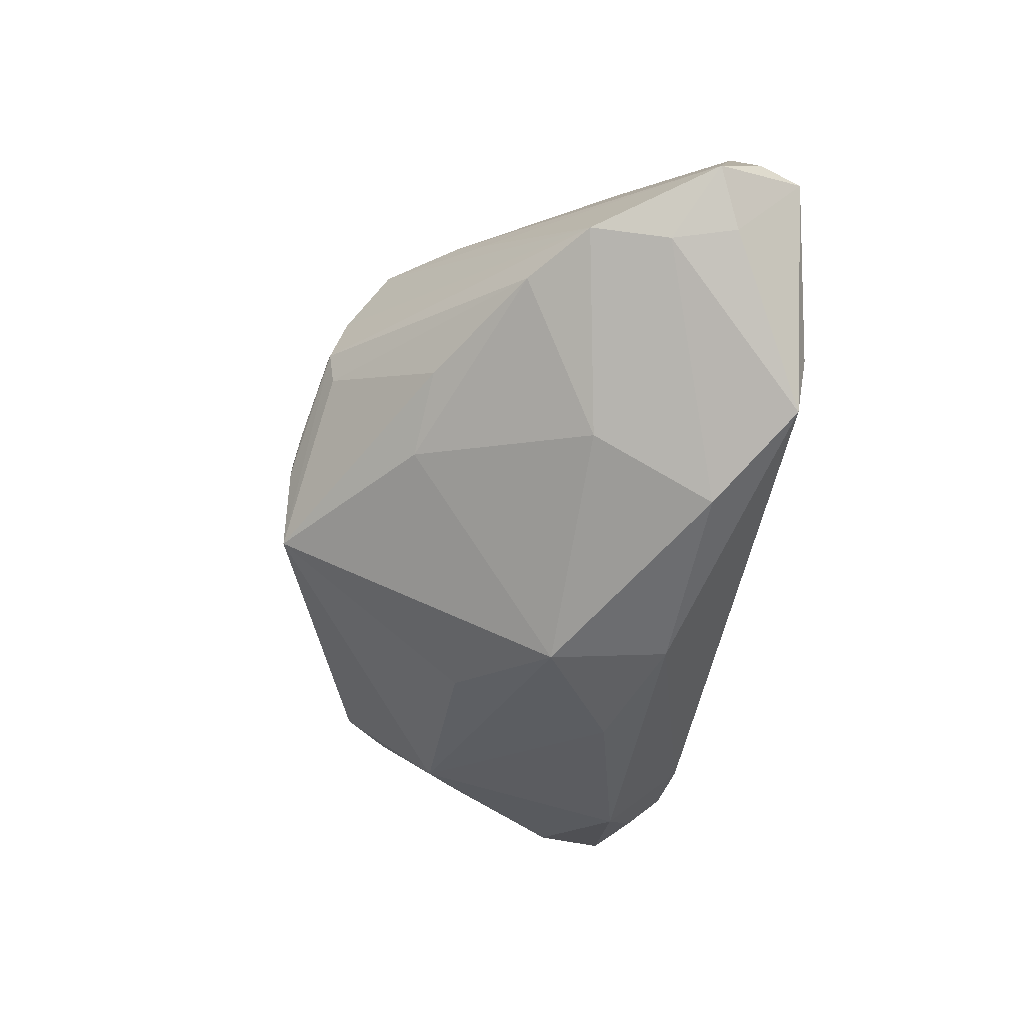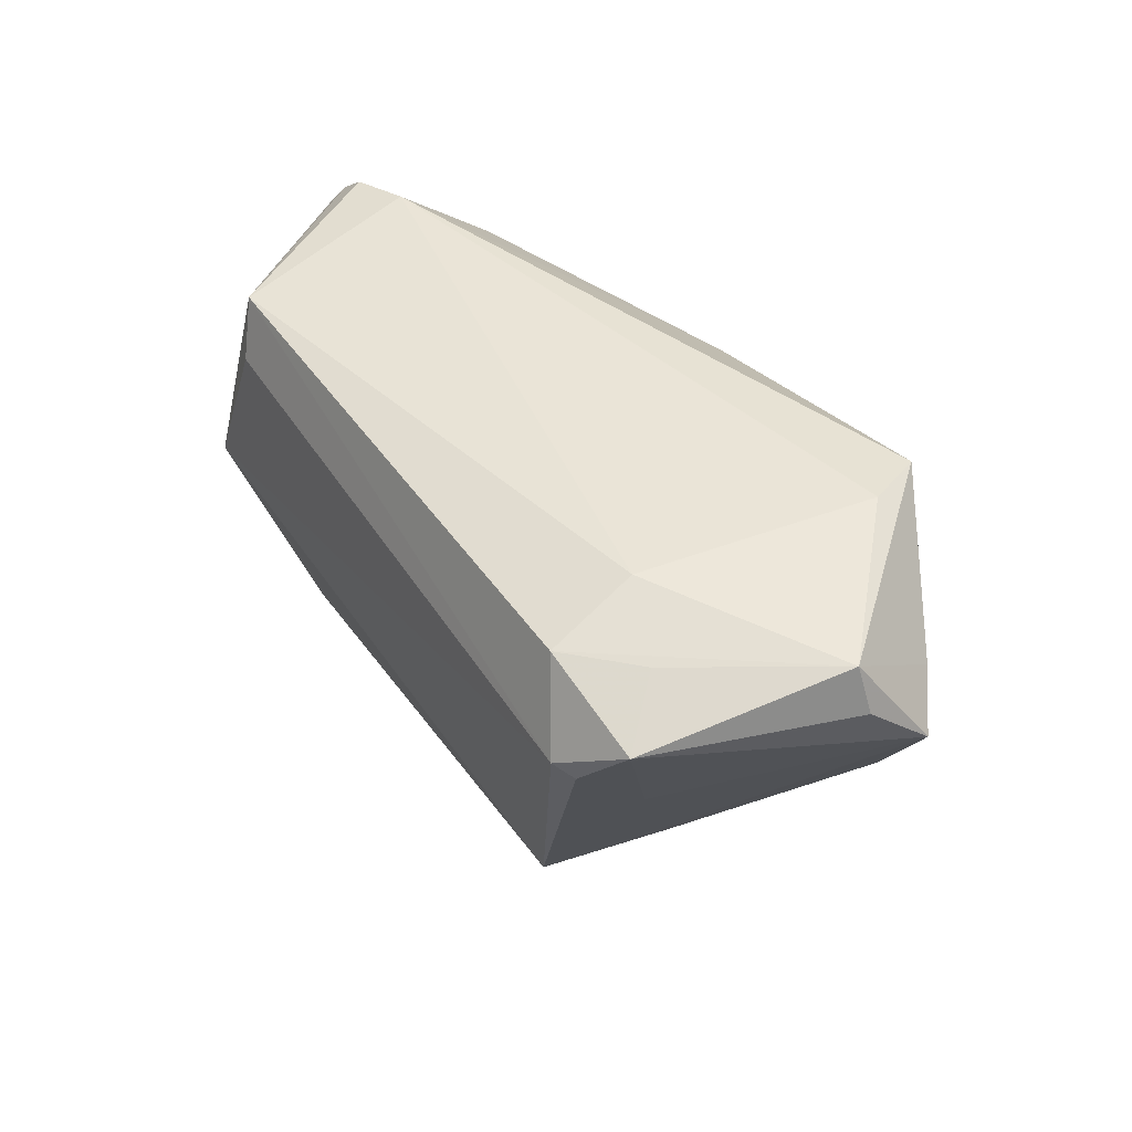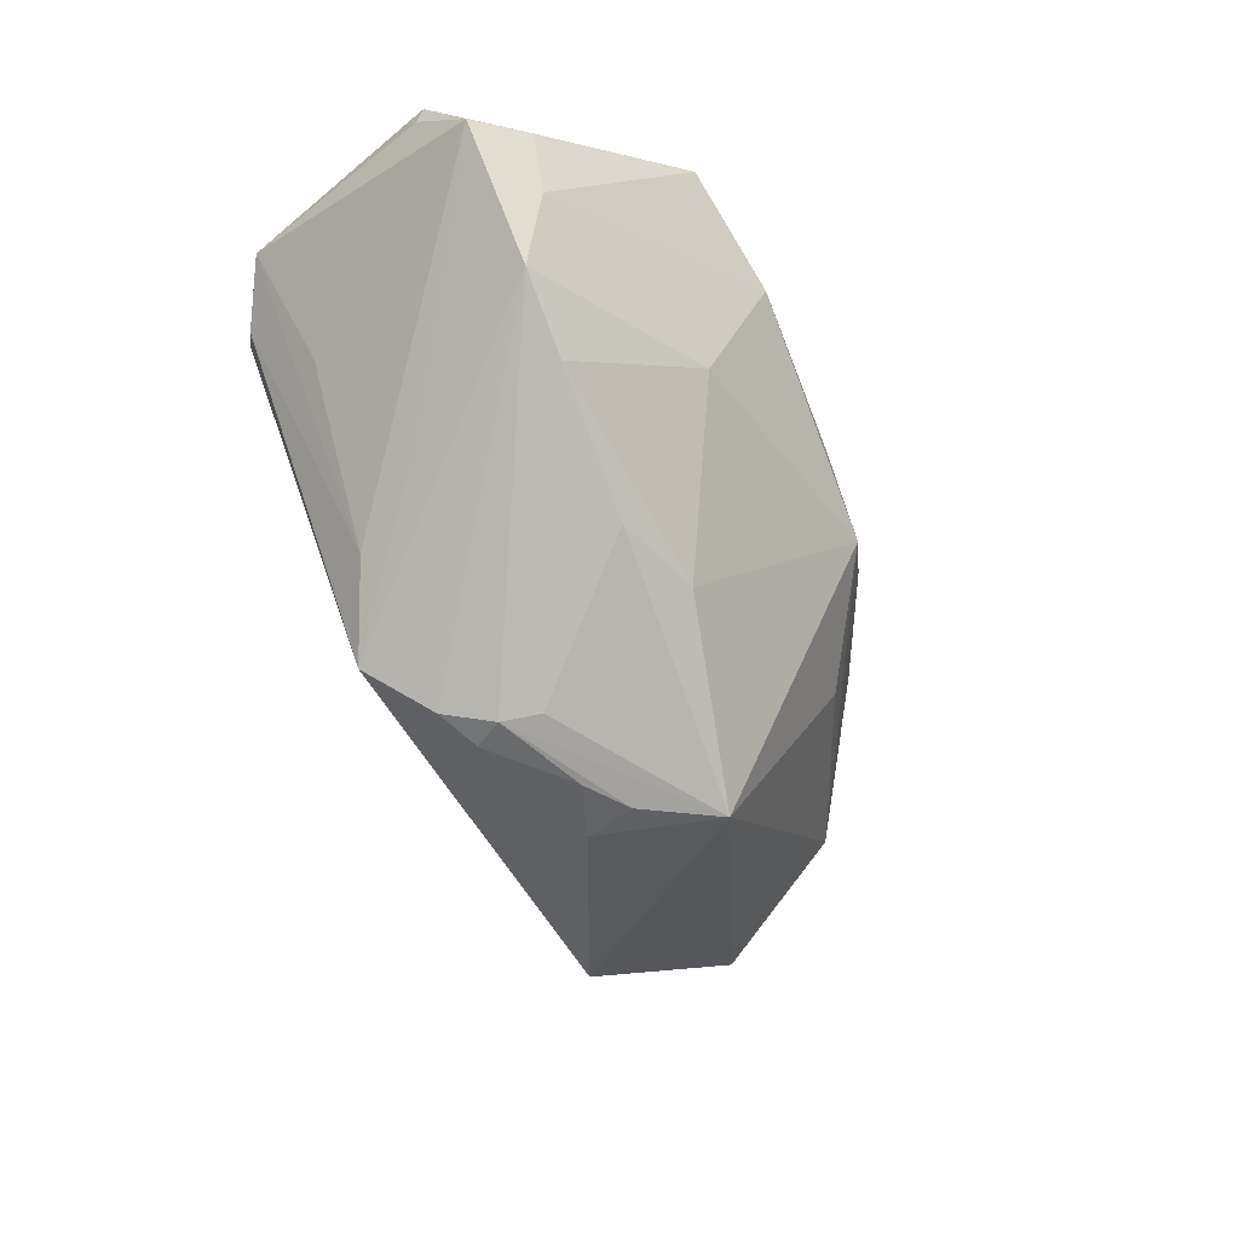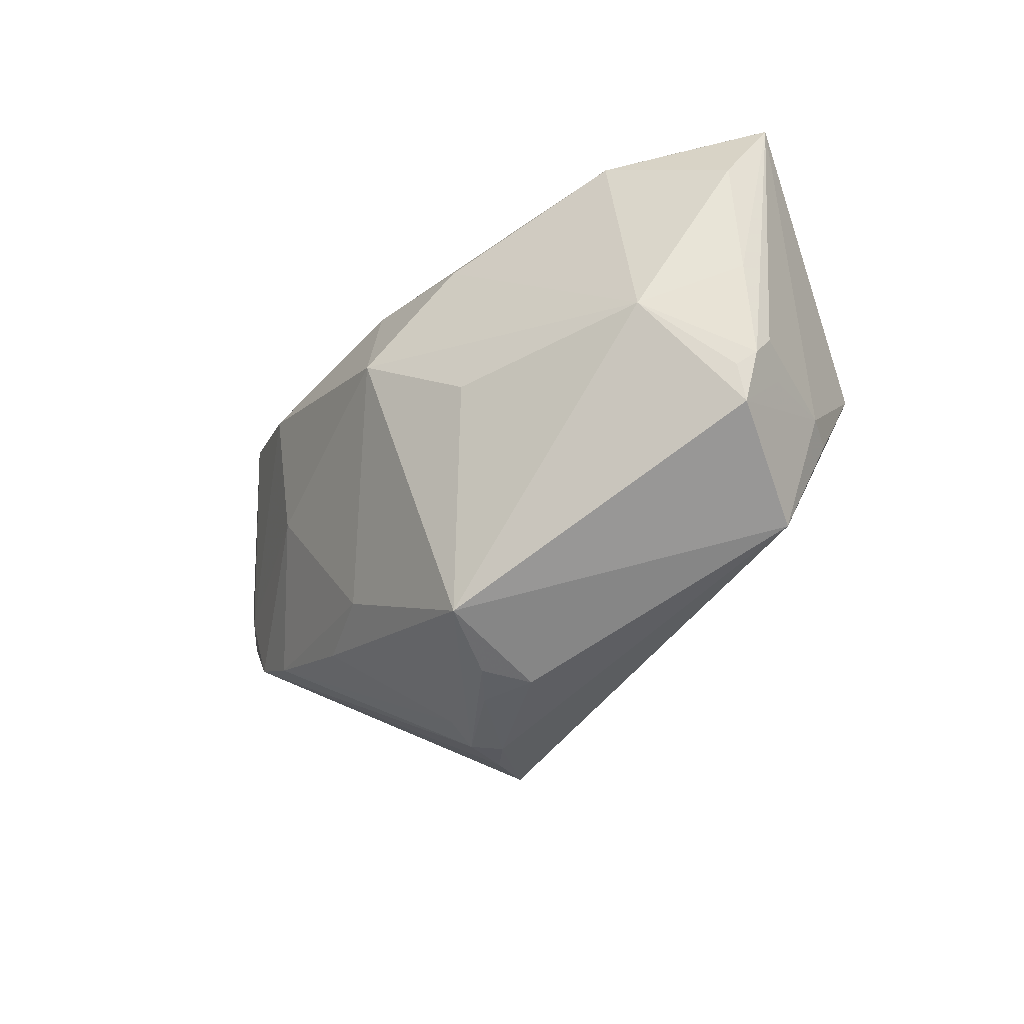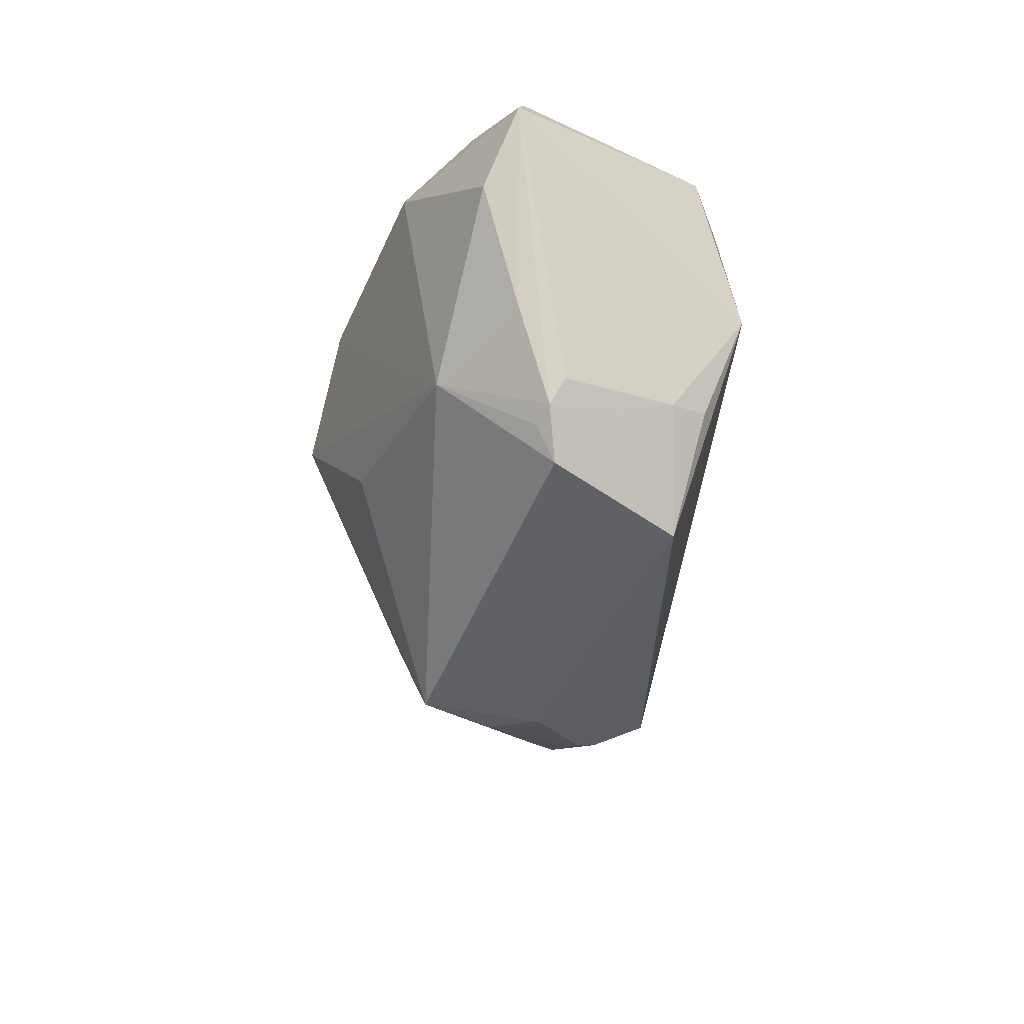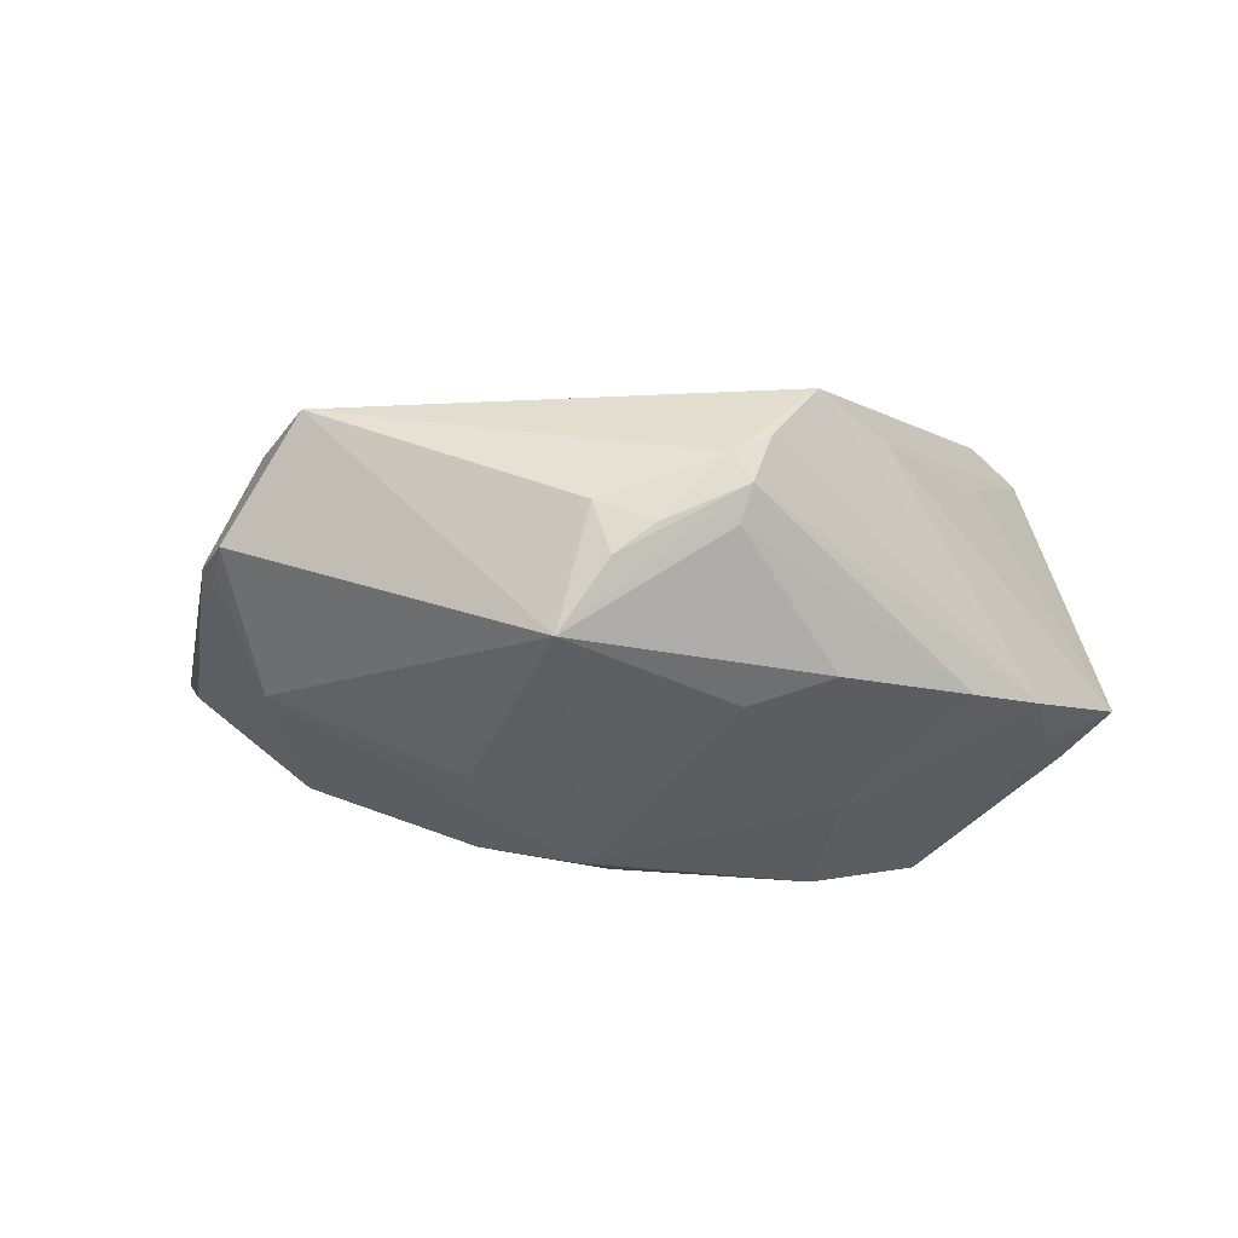
<metadata>
{"format":"obj","ext":"obj","renderer":"f3d","projection":"perspective","resolution":1024,"background":"white","views":[{"elev":-59.8,"azim":81.1,"up":"+Z"},{"elev":43.8,"azim":57.2,"up":"+Y"},{"elev":-44.7,"azim":114.0,"up":"+Y"},{"elev":-51.1,"azim":-125.8,"up":"+Y"},{"elev":-30.4,"azim":-91.0,"up":"+Y"},{"elev":-17.2,"azim":6.3,"up":"+Z"}]}
</metadata>
<code>
v -0.04522 -0.0009177 -0.0001817
v -0.03133 0.02686 0.02136
v 0.02203 -0.01956 0.01716
v 0.03114 0.02546 0.02182
v 0.04466 0.01103 -0.01205
v -0.04797 0.02418 0.0004672
v 0.03242 -0.008487 0.00749
v 0.0005225 -0.0285 0.00312
v 0.03627 0.01654 0.02506
v 0.01895 0.01992 -0.02474
v -0.0171 0.01415 -0.02121
v -0.003335 0.0191 -0.02297
v 0.02331 -0.0129 -0.01072
v 0.006695 -0.02764 0.0008882
v 0.03847 0.01558 0.02367
v 0.0287 -0.0116 0.01401
v -0.05226 0.02011 -0.0001663
v 0.02935 0.0285 0.01145
v 0.01366 -0.02575 0.008437
v -0.04269 -0.008689 0.004869
v 0.03332 0.0285 -0.01497
v -0.04205 -0.01153 0.003208
v -0.03707 0.0285 -0.001212
v 0.03785 0.02528 0.015
v -0.04354 0.02294 -0.005199
v 0.002443 -0.02839 -0.00248
v -0.03641 -0.00542 -0.008835
v -0.04879 0.01198 -0.003926
v 0.05069 0.02112 -0.001153
v -0.01487 -0.004803 -0.01803
v -0.03529 0.003935 0.02506
v 0.01387 -0.0138 -0.01378
v -0.004501 0.005359 -0.02506
v 0.01762 -0.02399 0.01076
v 0.04664 0.01826 -0.01174
v -0.02997 -0.02046 0.01688
v 0.04327 0.02126 0.02089
v 0.04368 0.002054 -0.01003
v 0.01574 -0.0255 0.005313
v -0.002929 -0.02799 -0.01021
v 0.05226 0.01553 -0.007577
v -0.0436 0.02752 0.0006888
v -0.03885 -0.01678 0.003799
v 0.02271 0.00583 -0.01966
v 0.04883 0.02622 -0.0006369
v -0.02919 0.02053 0.02356
v -0.03994 -0.01085 0.008148
v -0.03706 -0.008197 0.01672
v -0.03736 0.01896 -0.01298
v 0.03671 -0.004004 -0.01054
v 0.03025 0.02762 -0.02184
v 0.01435 -0.02468 0.001349
v -0.03448 -0.007787 0.02036
v -0.0401 -0.01288 0.001783
v 0.03845 0.007386 0.01555
f 41 16 7
f 3 7 16
f 9 31 3
f 42 2 23
f 23 2 18
f 12 23 51
f 49 23 12
f 55 16 41
f 41 37 55
f 55 37 16
f 46 31 9
f 9 2 46
f 46 2 31
f 18 2 4
f 37 24 4
f 9 37 4
f 4 2 9
f 31 2 17
f 22 20 17
f 7 3 38
f 41 7 38
f 38 5 41
f 19 3 36
f 36 3 31
f 16 37 15
f 15 3 16
f 15 37 9
f 9 3 15
f 33 12 10
f 10 12 51
f 51 5 10
f 11 12 33
f 49 12 11
f 33 27 11
f 11 27 49
f 41 5 35
f 35 5 51
f 18 4 45
f 45 4 24
f 45 24 37
f 41 35 45
f 45 35 51
f 49 17 25
f 42 23 25
f 25 23 49
f 49 27 28
f 28 17 49
f 40 39 26
f 19 36 8
f 8 40 26
f 36 40 8
f 31 17 48
f 48 17 20
f 48 20 22
f 32 40 33
f 13 40 32
f 5 38 44
f 44 10 5
f 33 10 44
f 44 32 33
f 18 45 21
f 21 45 51
f 21 23 18
f 51 23 21
f 29 37 41
f 41 45 29
f 29 45 37
f 42 25 6
f 6 25 17
f 6 2 42
f 6 17 2
f 22 17 1
f 17 28 1
f 1 27 22
f 1 28 27
f 38 39 50
f 50 44 38
f 13 32 50
f 32 44 50
f 34 38 3
f 34 39 38
f 34 3 19
f 19 39 34
f 30 27 33
f 33 40 30
f 30 40 27
f 52 40 13
f 39 40 52
f 13 50 52
f 52 50 39
f 27 40 43
f 43 40 36
f 36 48 43
f 26 39 14
f 14 8 26
f 14 39 19
f 19 8 14
f 53 36 31
f 31 48 53
f 53 48 36
f 22 27 54
f 54 43 22
f 27 43 54
f 47 48 22
f 22 43 47
f 47 43 48

</code>
